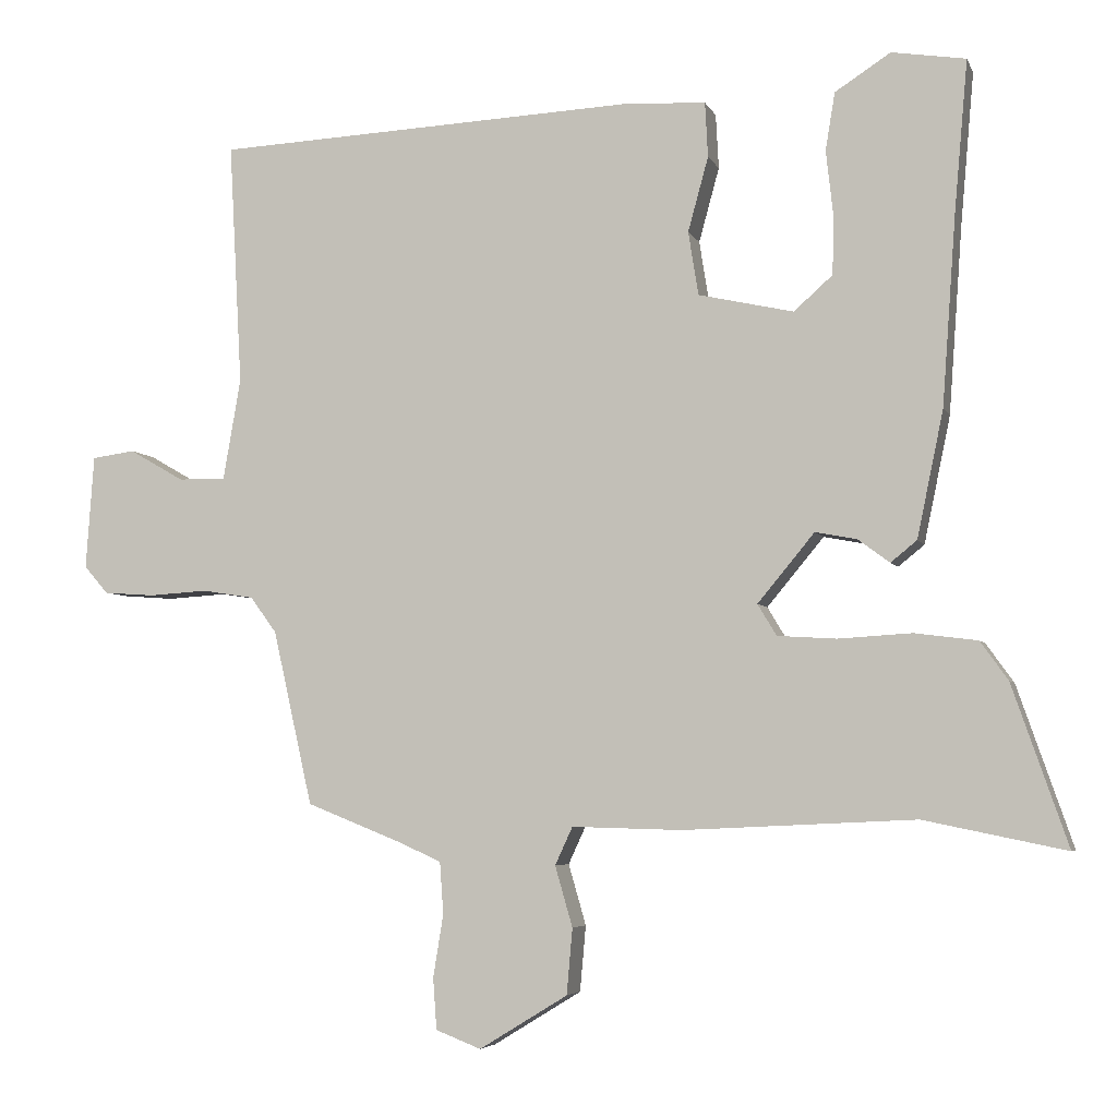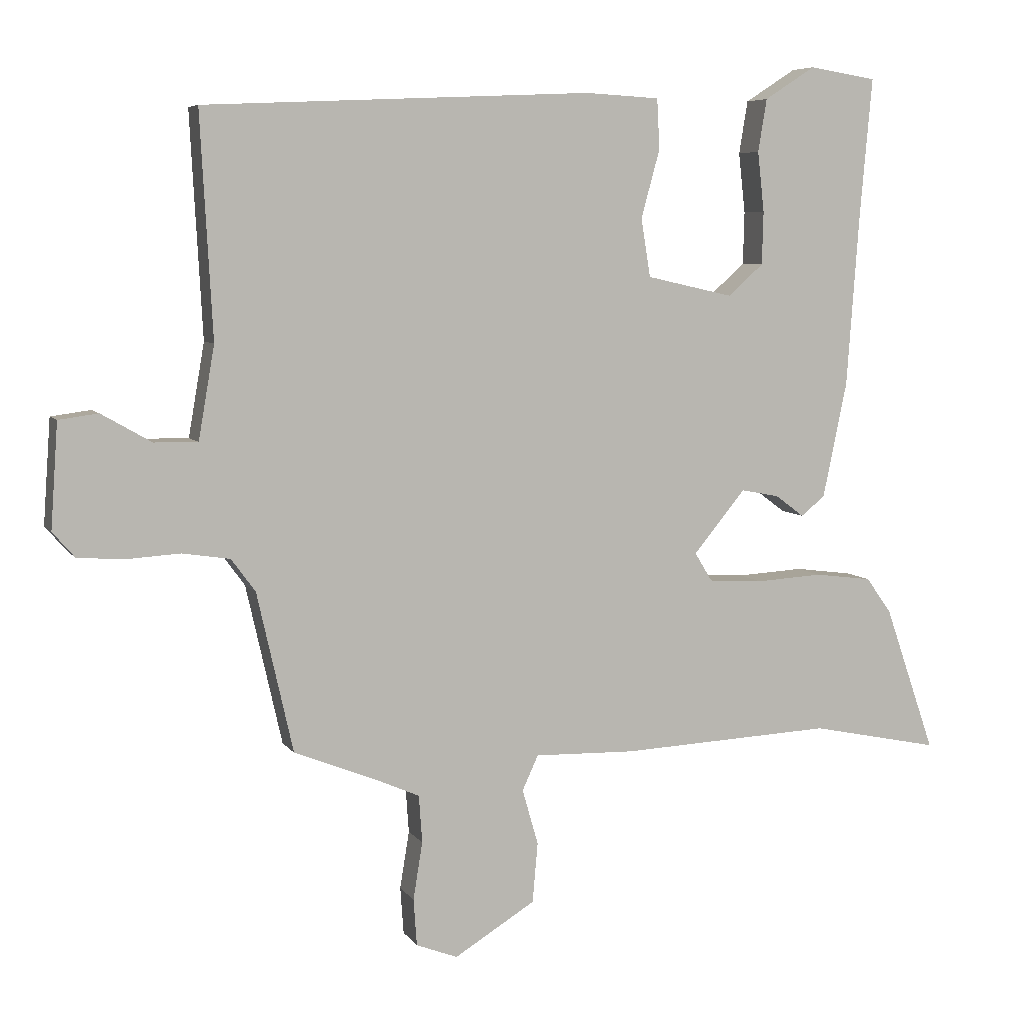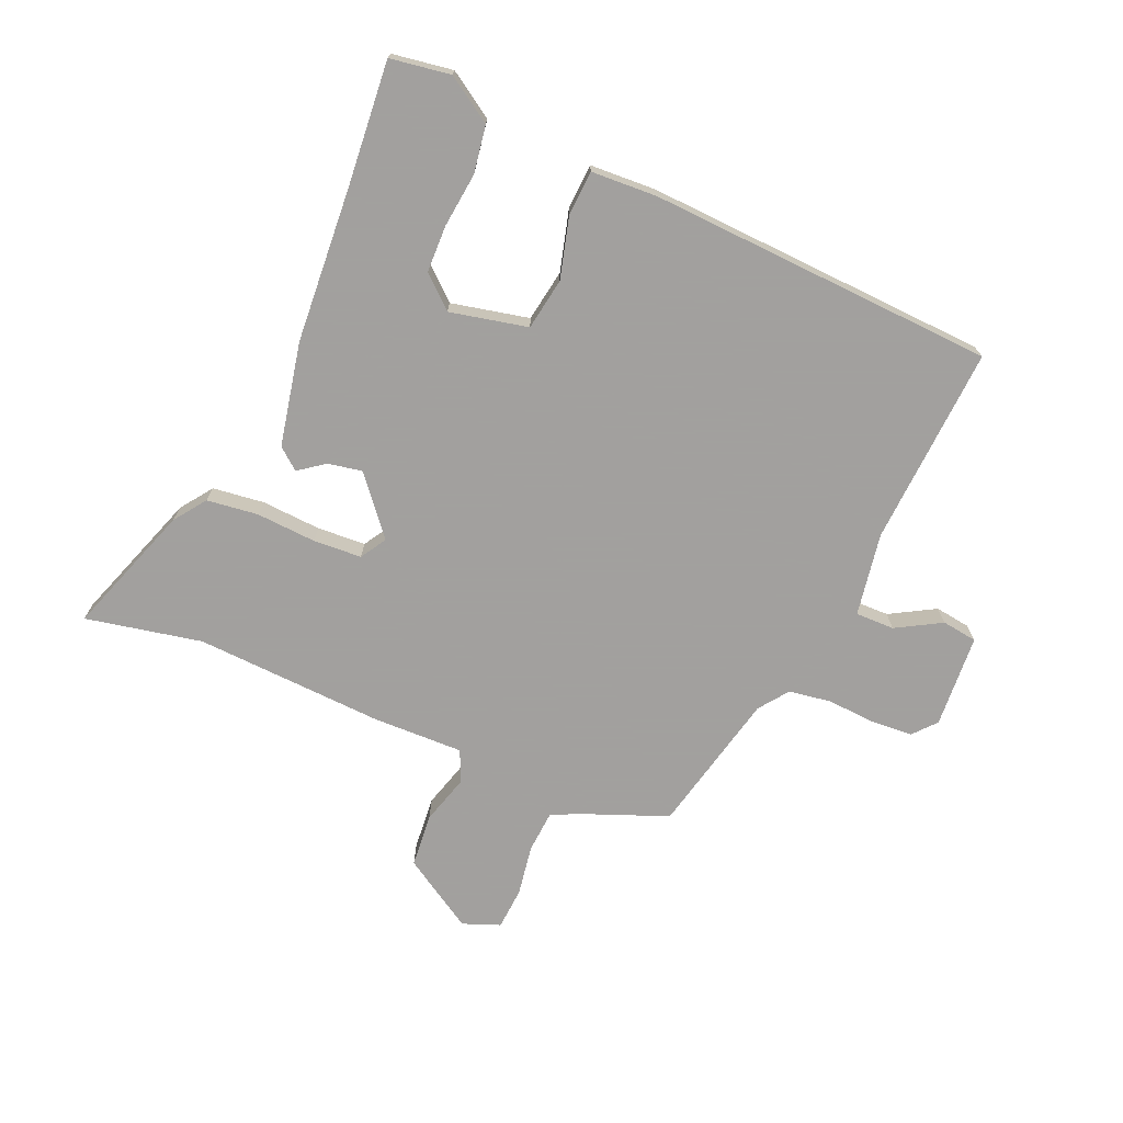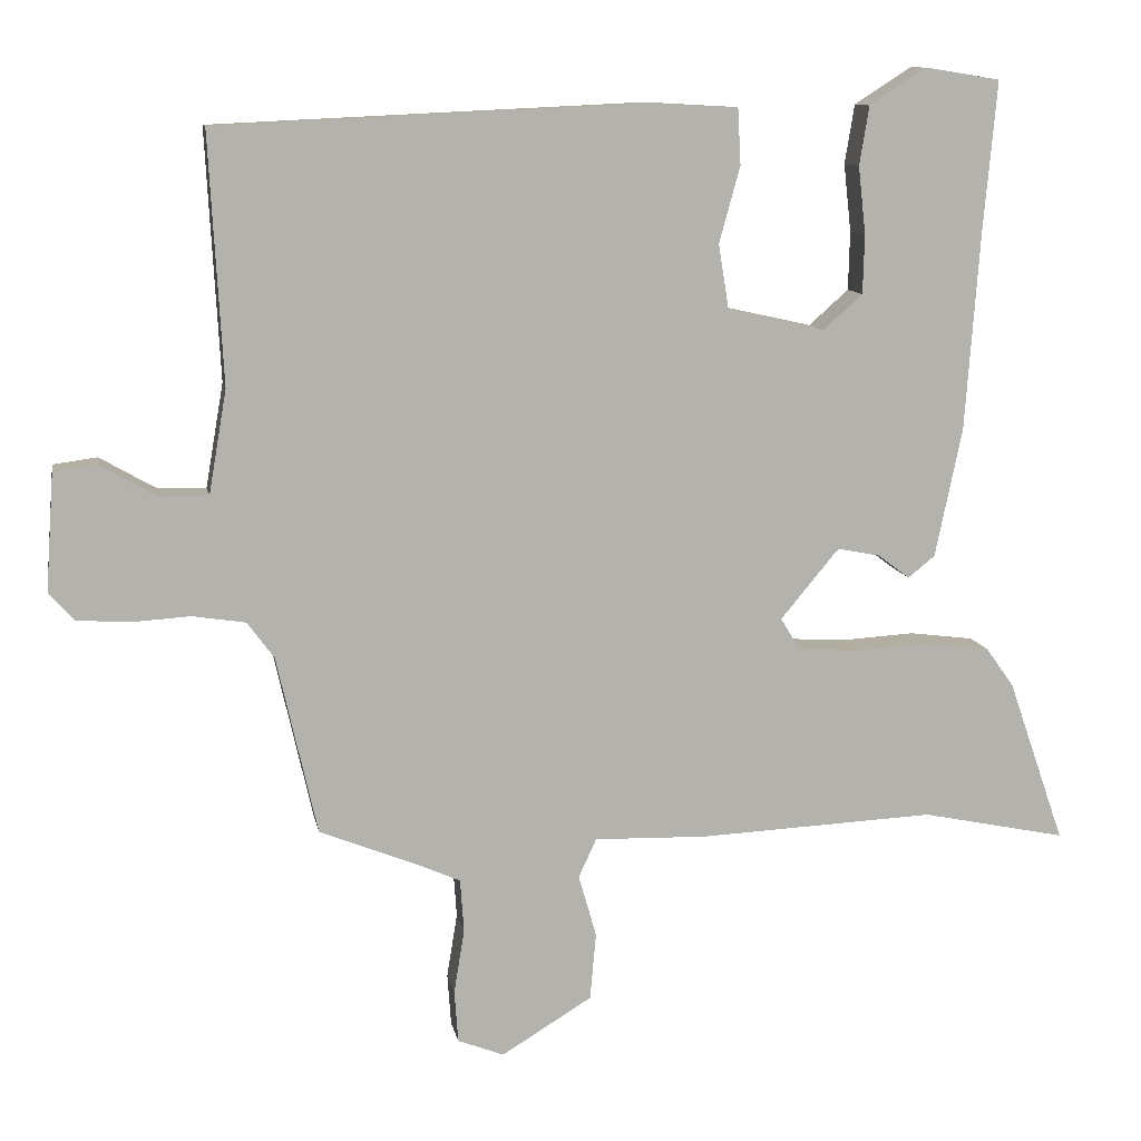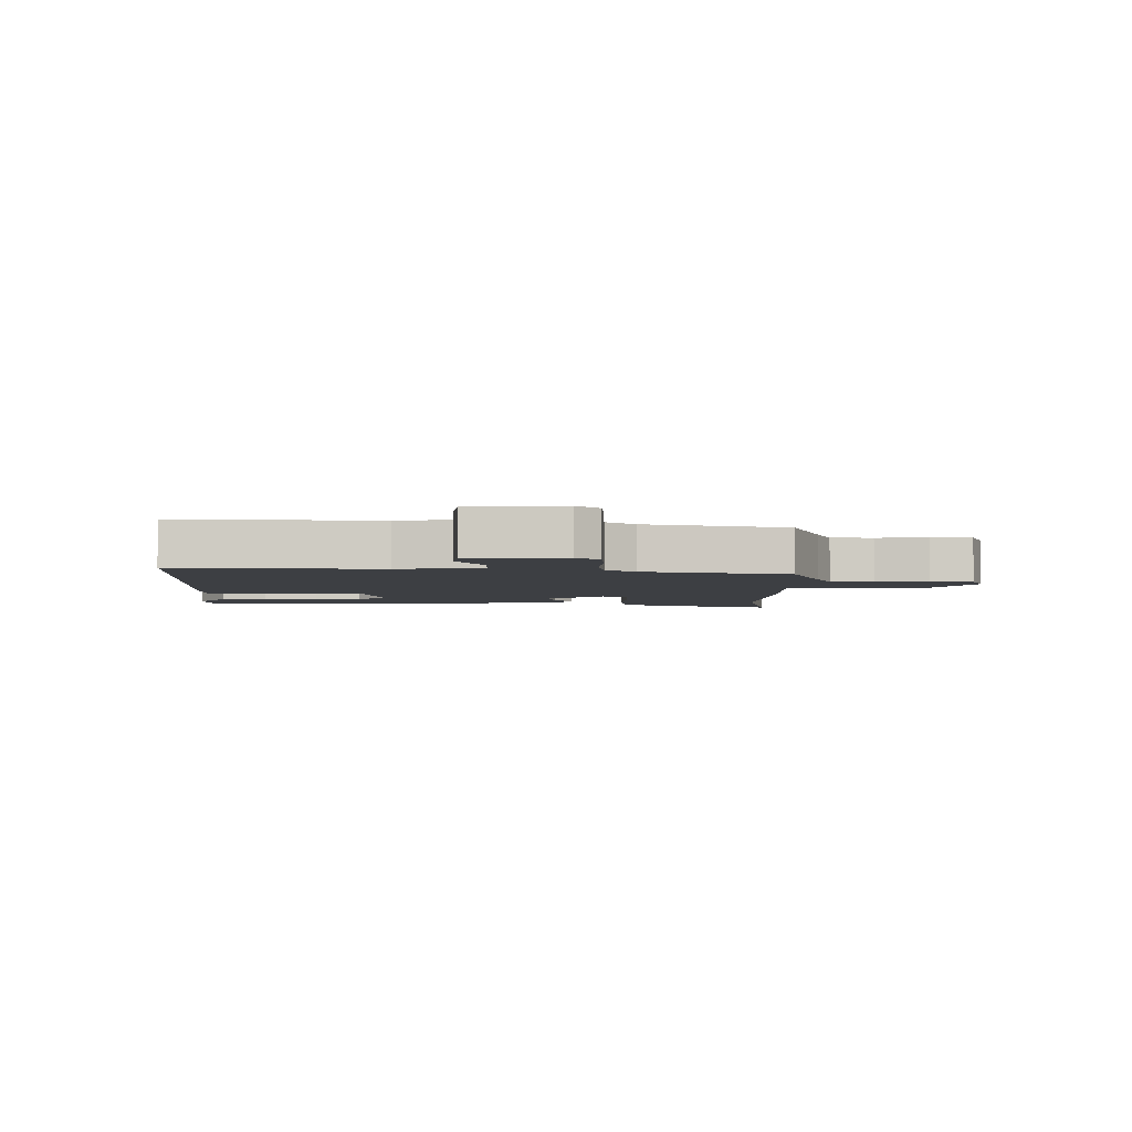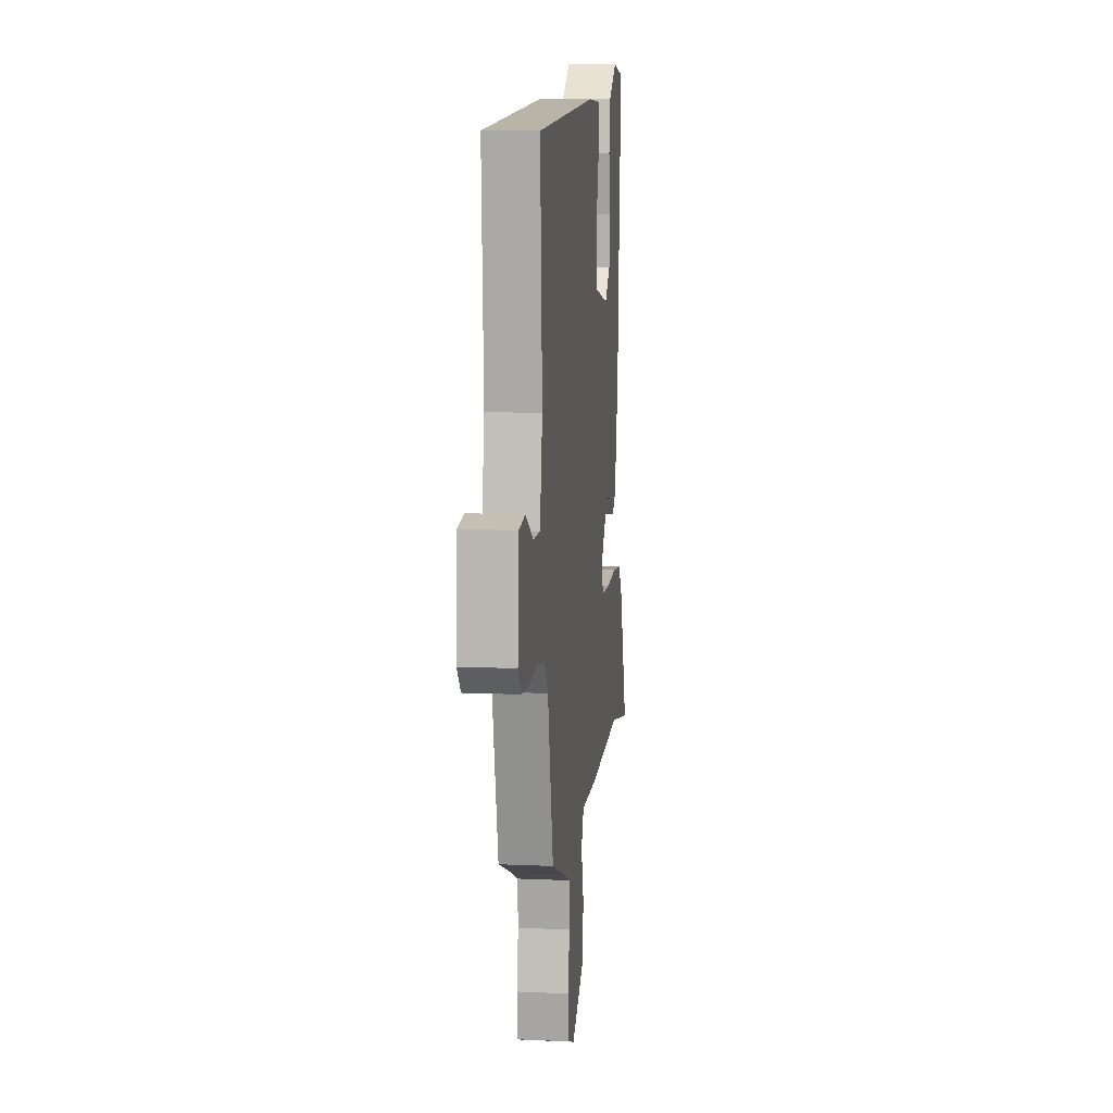
<metadata>
{"format":"obj","ext":"obj","renderer":"f3d","projection":"perspective","resolution":1024,"background":"white","views":[{"elev":-4.9,"azim":-164.6,"up":"+Z"},{"elev":6.4,"azim":161.1,"up":"+Z"},{"elev":-71.9,"azim":-23.4,"up":"+Y"},{"elev":10.6,"azim":169.6,"up":"+Z"},{"elev":-3.8,"azim":89.0,"up":"+Y"},{"elev":10.6,"azim":96.5,"up":"+Z"}]}
</metadata>
<code>
v 0.544 0.07 0.463
v 0.526 0.07 0.13
v 0.55 0.07 -0.009
v 0.615 0.07 -0.008
v 0.69 0.07 0.035
v 0.749 0.07 0.027
v 0.76 0.07 -0.129
v 0.727 0.07 -0.167
v 0.658 0.07 -0.172
v 0.577 0.07 -0.167
v 0.506 0.07 -0.178
v 0.47 0.07 -0.227
v 0.416 0.07 -0.466
v 0.288 0.07 -0.517
v 0.227 0.07 -0.544
v 0.222 0.07 -0.615
v 0.236 0.07 -0.701
v 0.231 0.07 -0.771
v 0.169 0.07 -0.795
v 0.048 0.07 -0.721
v 0.04 0.07 -0.631
v 0.064 0.07 -0.548
v 0.04 0.07 -0.496
v -0.111 0.07 -0.5
v -0.428 0.07 -0.485
v -0.622 0.07 -0.525
v -0.546 0.07 -0.306
v -0.508 0.07 -0.253
v -0.422 0.07 -0.242
v -0.322 0.07 -0.248
v -0.241 0.07 -0.243
v -0.215 0.07 -0.2
v -0.293 0.07 -0.106
v -0.35 0.07 -0.117
v -0.393 0.07 -0.149
v -0.429 0.07 -0.12
v -0.465 0.07 0.053
v -0.484 0.07 0.316
v -0.502 0.07 0.519
v -0.401 0.07 0.535
v -0.325 0.07 0.486
v -0.312 0.07 0.407
v -0.322 0.07 0.317
v -0.32 0.07 0.238
v -0.267 0.07 0.191
v -0.137 0.07 0.22
v -0.123 0.07 0.307
v -0.151 0.07 0.409
v -0.147 0.07 0.484
v -0.036 0.07 0.49
v 0.544 0 0.463
v 0.526 0 0.13
v 0.55 0 -0.009
v 0.615 0 -0.008
v 0.69 0 0.035
v 0.749 0 0.027
v 0.76 0 -0.129
v 0.727 0 -0.167
v 0.658 0 -0.172
v 0.577 0 -0.167
v 0.506 0 -0.178
v 0.47 0 -0.227
v 0.416 0 -0.466
v 0.288 0 -0.517
v 0.227 0 -0.544
v 0.222 0 -0.615
v 0.236 0 -0.701
v 0.231 0 -0.771
v 0.169 0 -0.795
v 0.048 0 -0.721
v 0.04 0 -0.631
v 0.064 0 -0.548
v 0.04 0 -0.496
v -0.111 0 -0.5
v -0.428 0 -0.485
v -0.622 0 -0.525
v -0.546 0 -0.306
v -0.508 0 -0.253
v -0.422 0 -0.242
v -0.322 0 -0.248
v -0.241 0 -0.243
v -0.215 0 -0.2
v -0.293 0 -0.106
v -0.35 0 -0.117
v -0.393 0 -0.149
v -0.429 0 -0.12
v -0.465 0 0.053
v -0.484 0 0.316
v -0.502 0 0.519
v -0.401 0 0.535
v -0.325 0 0.486
v -0.312 0 0.407
v -0.322 0 0.317
v -0.32 0 0.238
v -0.267 0 0.191
v -0.137 0 0.22
v -0.123 0 0.307
v -0.151 0 0.409
v -0.147 0 0.484
v -0.036 0 0.49
f 50 1 2
f 49 50 2
f 48 49 2
f 47 48 2
f 46 47 2 3
f 45 46 3
f 41 42 43
f 40 41 43
f 39 40 43
f 38 39 43
f 38 43 44
f 37 38 44
f 36 37 44
f 35 36 44
f 34 35 44
f 33 34 44 45
f 28 29 30
f 27 28 30
f 26 27 30
f 25 26 30
f 25 30 31
f 24 25 31
f 23 24 31
f 20 21 22
f 19 20 22
f 18 19 22
f 17 18 22
f 16 17 22
f 15 16 22 23
f 23 31 32
f 15 23 32
f 14 15 32
f 8 9 10
f 7 8 10
f 6 7 10
f 5 6 10
f 4 5 10
f 3 4 10 11
f 45 3 11 12
f 32 33 45
f 14 32 45
f 13 14 45
f 12 13 45
f 52 51 100
f 52 100 99
f 52 99 98
f 52 98 97
f 53 52 97 96
f 53 96 95
f 93 92 91
f 93 91 90
f 93 90 89
f 93 89 88
f 94 93 88
f 94 88 87
f 94 87 86
f 94 86 85
f 94 85 84
f 95 94 84 83
f 80 79 78
f 80 78 77
f 80 77 76
f 80 76 75
f 81 80 75
f 81 75 74
f 81 74 73
f 72 71 70
f 72 70 69
f 72 69 68
f 72 68 67
f 72 67 66
f 73 72 66 65
f 82 81 73
f 82 73 65
f 82 65 64
f 60 59 58
f 60 58 57
f 60 57 56
f 60 56 55
f 60 55 54
f 61 60 54 53
f 62 61 53 95
f 95 83 82
f 95 82 64
f 95 64 63
f 95 63 62
f 1 51 52 2
f 2 52 53 3
f 3 53 54 4
f 4 54 55 5
f 5 55 56 6
f 6 56 57 7
f 7 57 58 8
f 8 58 59 9
f 9 59 60 10
f 10 60 61 11
f 11 61 62 12
f 12 62 63 13
f 13 63 64 14
f 14 64 65 15
f 15 65 66 16
f 16 66 67 17
f 17 67 68 18
f 18 68 69 19
f 19 69 70 20
f 20 70 71 21
f 21 71 72 22
f 22 72 73 23
f 23 73 74 24
f 24 74 75 25
f 25 75 76 26
f 26 76 77 27
f 27 77 78 28
f 28 78 79 29
f 29 79 80 30
f 30 80 81 31
f 31 81 82 32
f 32 82 83 33
f 33 83 84 34
f 34 84 85 35
f 35 85 86 36
f 36 86 87 37
f 37 87 88 38
f 38 88 89 39
f 39 89 90 40
f 40 90 91 41
f 41 91 92 42
f 42 92 93 43
f 43 93 94 44
f 44 94 95 45
f 45 95 96 46
f 46 96 97 47
f 47 97 98 48
f 48 98 99 49
f 49 99 100 50
f 50 100 51 1

</code>
